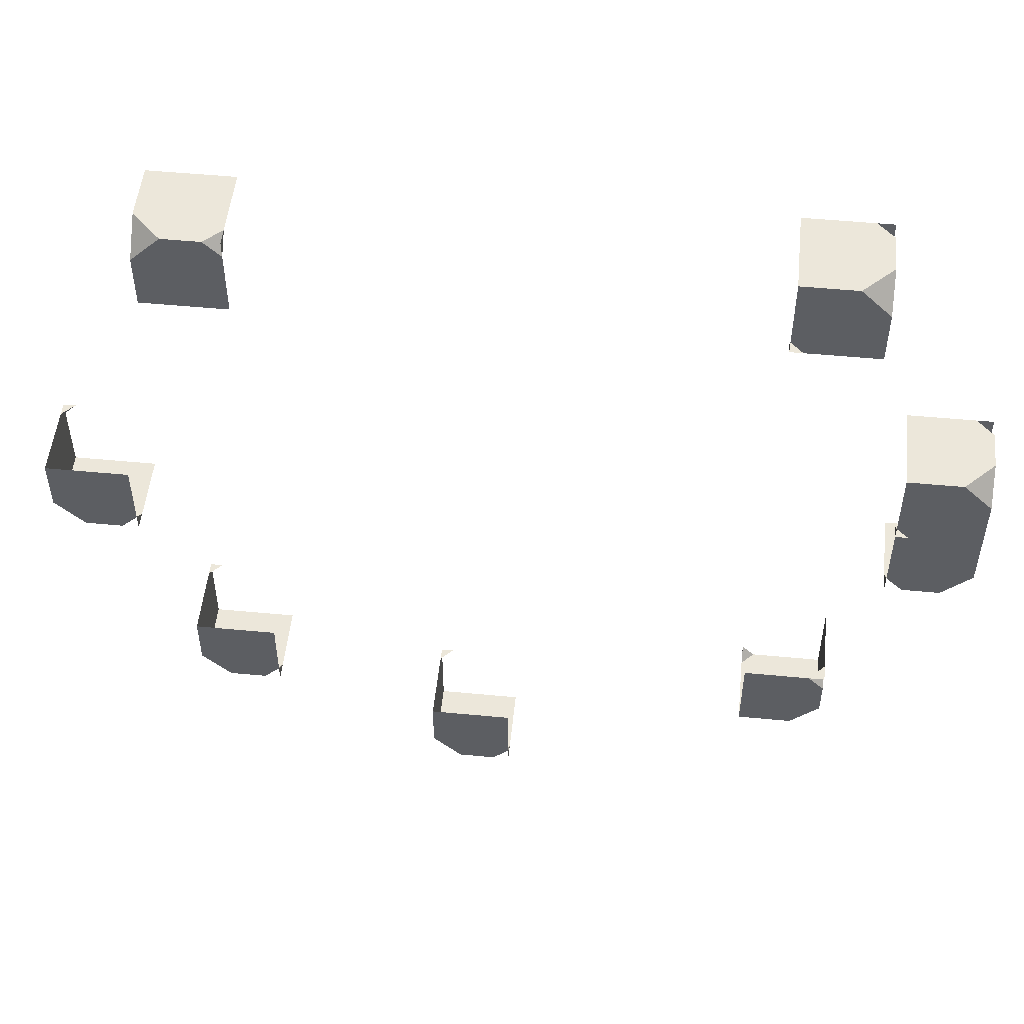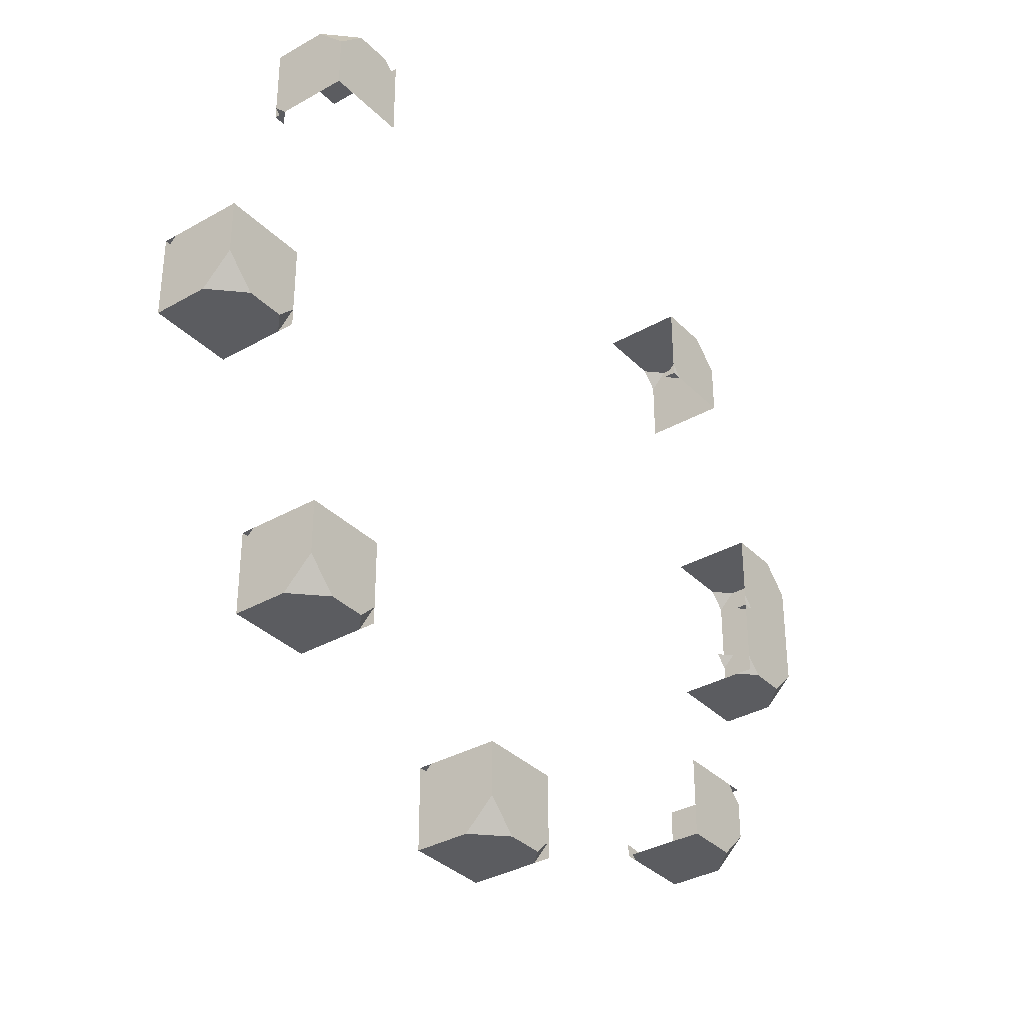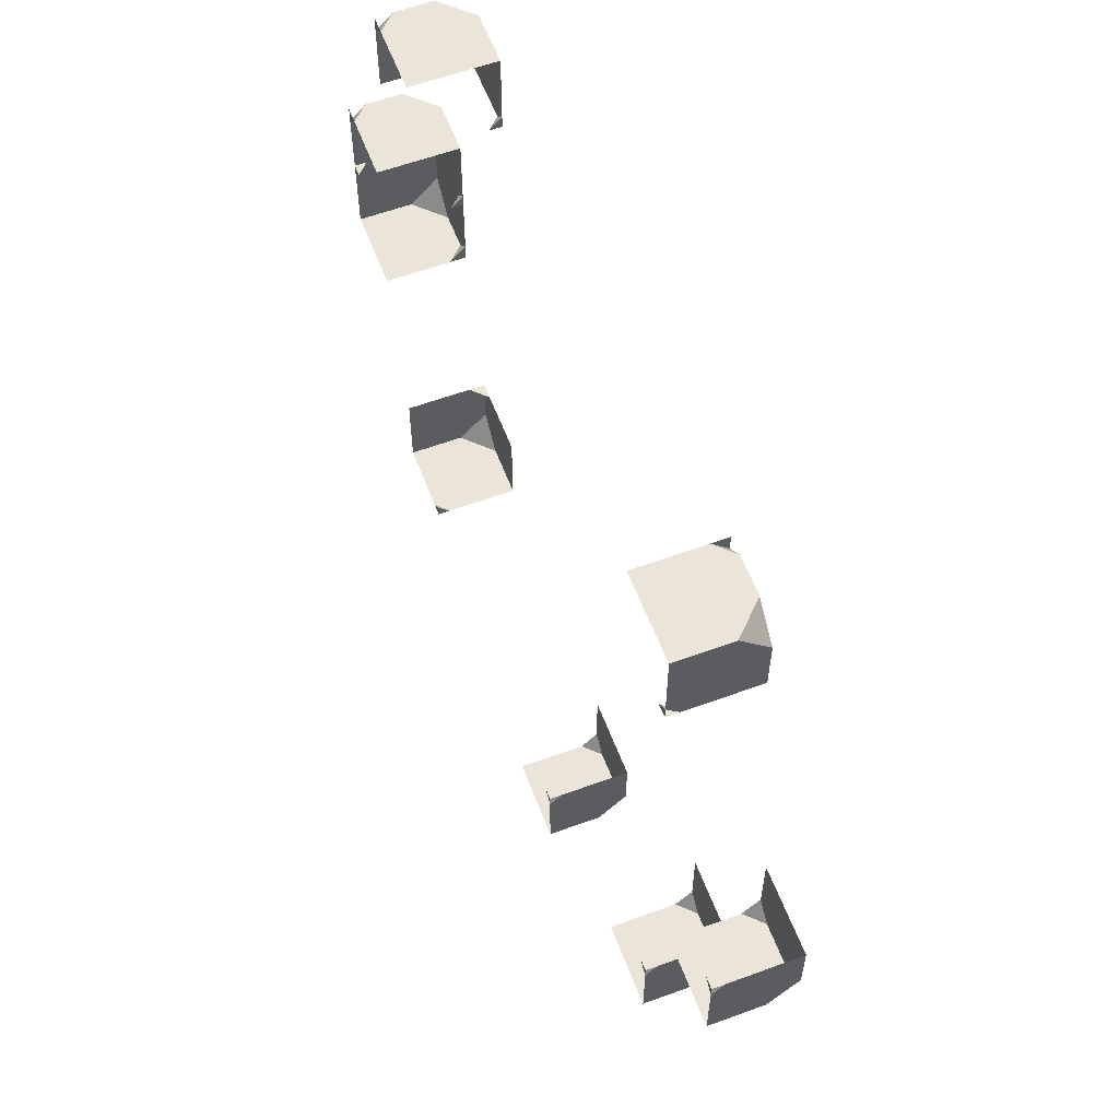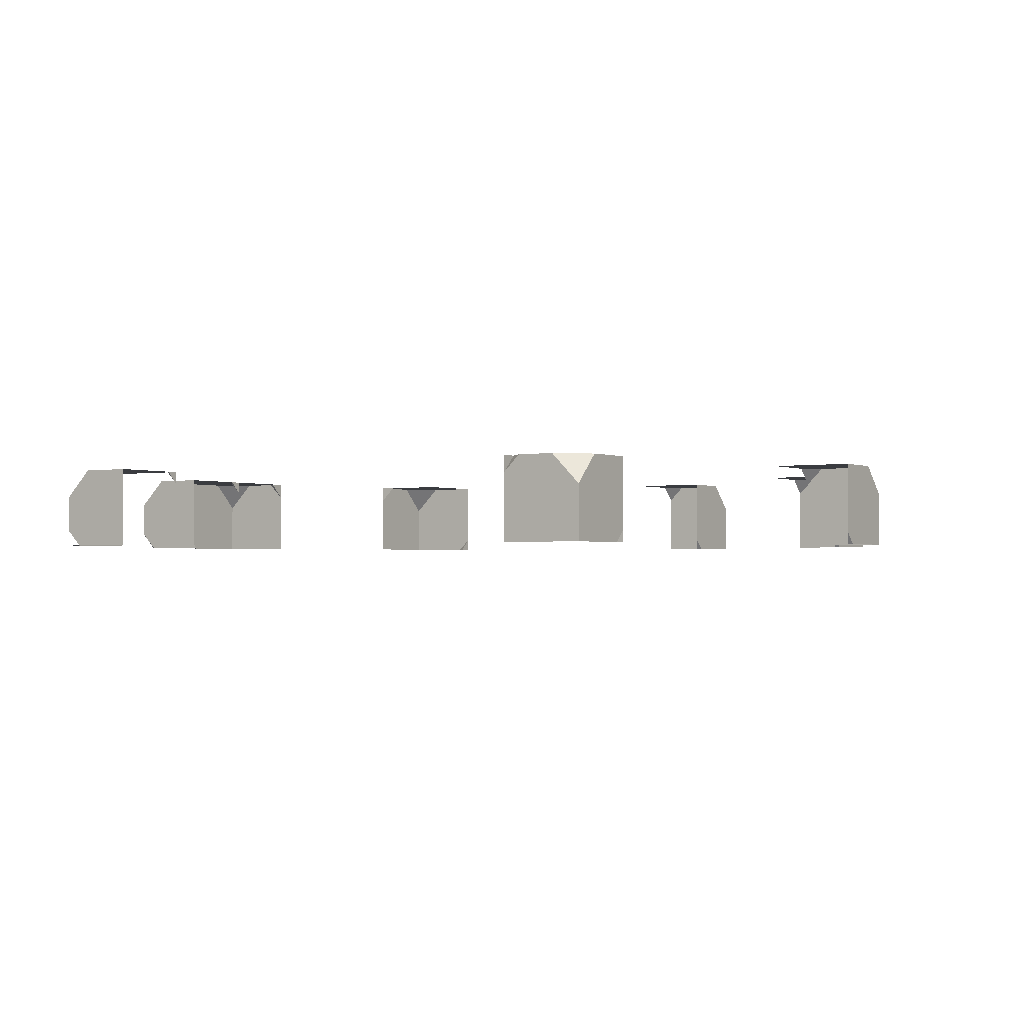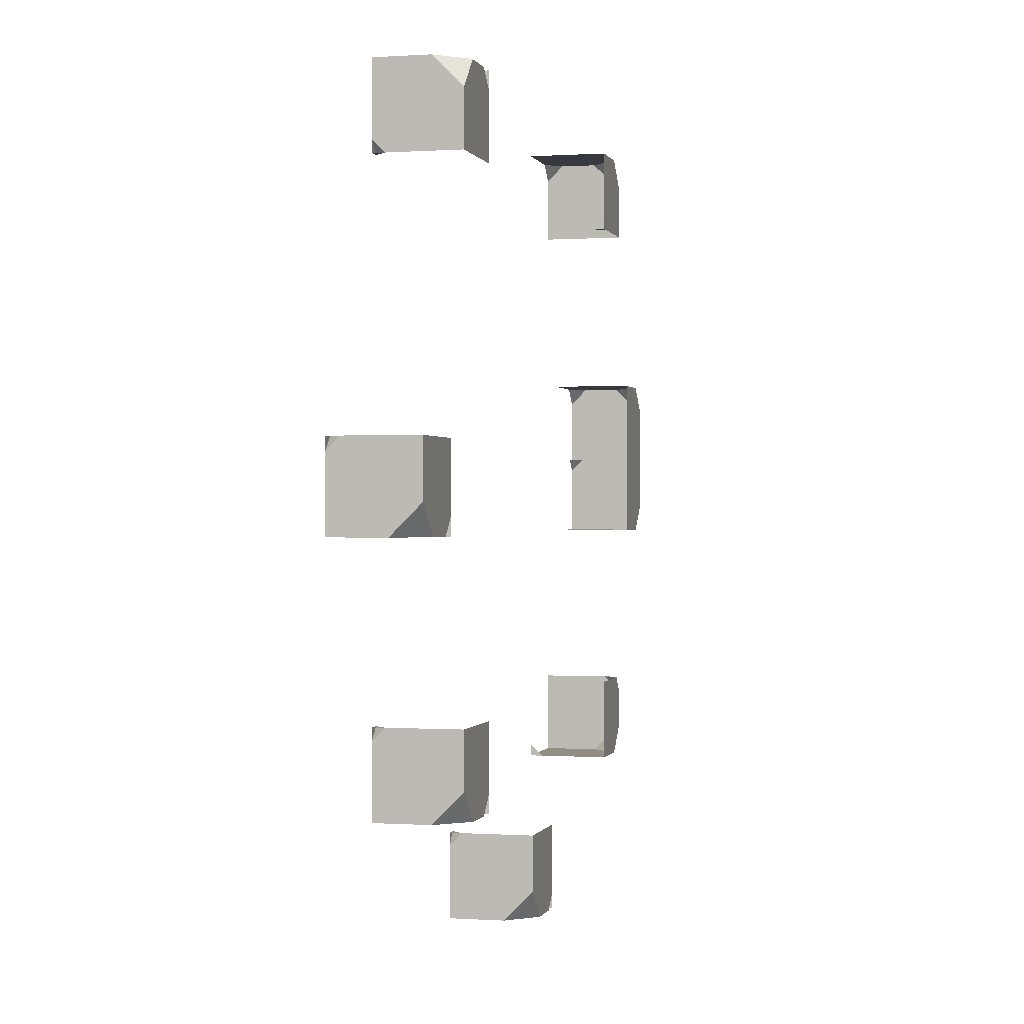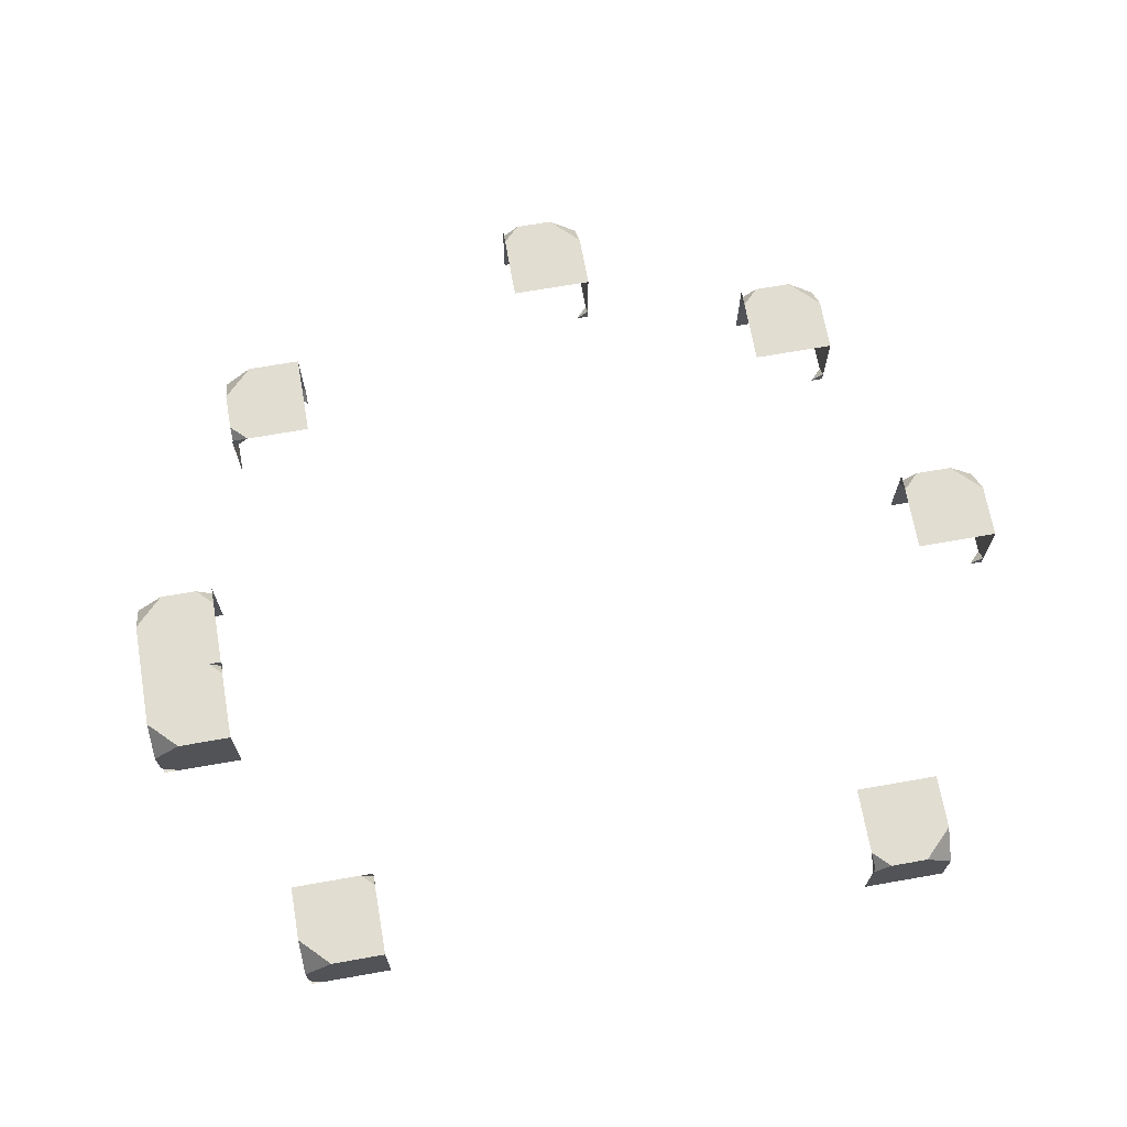
<metadata>
{"format":"obj","ext":"obj","renderer":"f3d","projection":"perspective","resolution":1024,"background":"white","views":[{"elev":51.7,"azim":-174.1,"up":"+Z"},{"elev":-34.6,"azim":127.4,"up":"+Z"},{"elev":58.9,"azim":69.3,"up":"+Z"},{"elev":-1.6,"azim":33.2,"up":"+Y"},{"elev":-0.0,"azim":104.2,"up":"+Z"},{"elev":68.9,"azim":-10.0,"up":"+Y"}]}
</metadata>
<code>
g Prebatch Mesh (root) (2018 Tile with Moss UV 1-to-1 (no moss))
v 8 -1.7 -8
v 8 -1 -7.3
v 7.3 -1 -8
v 8 -3 -6.3
v 7.7 -3 -6
v 8 -2.7 -6
v 6 -1 -7.6
v 6 -1.4 -8
v 6.4 -1 -8
v 7.7 -3 -6
v 8 -3 -6
v 8 -2.7 -6
v 8 -3 -6.3
v 8 -3 -6
v 7.7 -3 -6
v 6 -1 -7.6
v 6 -1 -8
v 6 -1.4 -8
v 6 -1.4 -8
v 6 -3 -8
v 8 -3 -8
v 8 -1.7 -8
v 7.3 -1 -8
v 6.4 -1 -8
v 8 -1 -6
v 6 -1 -6
v 6 -1 -7.6
v 6.4 -1 -8
v 7.3 -1 -8
v 8 -1 -7.3
v 8 -1 -7.3
v 8 -1.7 -8
v 8 -3 -8
v 8 -3 -6.3
v 8 -1 -6
v 8 -2.7 -6
v 2 -1.7 -11
v 2 -1 -10.3
v 1.3 -1 -11
v 2 -3 -9.3
v 1.7 -3 -9
v 2 -2.7 -9
v -2.384e-07 -1 -10.6
v -2.384e-07 -1.4 -11
v 0.4 -1 -11
v 1.7 -3 -9
v 2 -3 -9
v 2 -2.7 -9
v 2 -3 -9.3
v 2 -3 -9
v 1.7 -3 -9
v -2.384e-07 -1 -10.6
v -2.384e-07 -1 -11
v -2.384e-07 -1.4 -11
v -2.384e-07 -1.4 -11
v 0 -3 -11
v 2 -3 -11
v 2 -1.7 -11
v 1.3 -1 -11
v 0.4 -1 -11
v 2 -1 -9
v 0 -1 -9
v -2.384e-07 -1 -10.6
v 0.4 -1 -11
v 1.3 -1 -11
v 2 -1 -10.3
v 2 -1 -10.3
v 2 -1.7 -11
v 2 -3 -11
v 2 -3 -9.3
v 2 -1 -9
v 2 -2.7 -9
v 11 -1.7 -2
v 11 -1 -1.3
v 10.3 -1 -2
v 11 -3 -0.3
v 10.7 -3 2.384e-07
v 11 -2.7 2.384e-07
v 9 -1 -1.6
v 9 -1.4 -2
v 9.4 -1 -2
v 10.7 -3 2.384e-07
v 11 -3 2.384e-07
v 11 -2.7 2.384e-07
v 11 -3 -0.3
v 11 -3 2.384e-07
v 10.7 -3 2.384e-07
v 9 -1 -1.6
v 9 -1 -2
v 9 -1.4 -2
v 9 -1.4 -2
v 9 -3 -2
v 11 -3 -2
v 11 -1.7 -2
v 10.3 -1 -2
v 9.4 -1 -2
v 11 -1 2.384e-07
v 9 -1 4.768e-07
v 9 -1 -1.6
v 9.4 -1 -2
v 10.3 -1 -2
v 11 -1 -1.3
v 11 -1 -1.3
v 11 -1.7 -2
v 11 -3 -2
v 11 -3 -0.3
v 11 -1 2.384e-07
v 11 -2.7 2.384e-07
v -11 -1 1.3
v -10.3 -1 2
v -11 -1.7 2
v -9.3 -1 -4.768e-06
v -9 -1.3 -4.768e-06
v -9 -1 0.3
v -10.6 -3 2
v -11 -3 1.6
v -11 -2.6 2
v -9 -1.3 -4.768e-06
v -9 -1 -5.722e-06
v -9 -1 0.3
v -9.3 -1 -4.768e-06
v -9 -1 -5.722e-06
v -9 -1.3 -4.768e-06
v -10.6 -3 2
v -11 -3 2
v -11 -3 1.6
v -11 -3 1.6
v -11 -3 6.557e-06
v -11 -1 1.192e-07
v -11 -1 1.3
v -11 -1.7 2
v -11 -2.6 2
v -9 -1 2
v -9 -3 2
v -10.6 -3 2
v -11 -2.6 2
v -11 -1.7 2
v -10.3 -1 2
v -10.3 -1 2
v -11 -1 1.3
v -11 -1 1.192e-07
v -9.3 -1 -4.768e-06
v -9 -1 2
v -9 -1 0.3
v -8 -1.7 -8
v -7.3 -1 -8
v -8 -1 -7.3
v -6.3 -3 -8
v -6 -3 -7.7
v -6 -2.7 -8
v -7.6 -1 -6
v -8 -1.4 -6
v -8 -1 -6.4
v -6 -3 -7.7
v -6 -3 -8
v -6 -2.7 -8
v -6.3 -3 -8
v -6 -3 -8
v -6 -3 -7.7
v -7.6 -1 -6
v -8 -1 -6
v -8 -1.4 -6
v -8 -1.4 -6
v -8 -3 -6
v -8 -3 -8
v -8 -1.7 -8
v -8 -1 -7.3
v -8 -1 -6.4
v -6 -1 -8
v -6 -1 -6
v -7.6 -1 -6
v -8 -1 -6.4
v -8 -1 -7.3
v -7.3 -1 -8
v -7.3 -1 -8
v -8 -1.7 -8
v -8 -3 -8
v -6.3 -3 -8
v -6 -1 -8
v -6 -2.7 -8
v 8 -1 7.3
v 8 -1.7 8
v 7.3 -1 8
v 8 -2.7 6
v 7.7 -3 6
v 8 -3 6.3
v 6 -1.4 8
v 6 -1 7.6
v 6.4 -1 8
v 7.7 -3 6
v 8 -3 6
v 8 -3 6.3
v 8 -2.7 6
v 8 -3 6
v 7.7 -3 6
v 6 -1.4 8
v 6 -1 8
v 6 -1 7.6
v 6 -1 7.6
v 6 -1 6
v 8 -1 6
v 8 -1 7.3
v 7.3 -1 8
v 6.4 -1 8
v 8 -3 8
v 6 -3 8
v 6 -1.4 8
v 6.4 -1 8
v 7.3 -1 8
v 8 -1.7 8
v 8 -1.7 8
v 8 -1 7.3
v 8 -1 6
v 8 -2.7 6
v 8 -3 8
v 8 -3 6.3
v -8 -1 7.3
v -7.3 -1 8
v -8 -1.7 8
v -6.3 -1 6
v -6 -1.3 6
v -6 -1 6.3
v -7.6 -3 8
v -8 -3 7.6
v -8 -2.6 8
v -6 -1.3 6
v -6 -1 6
v -6 -1 6.3
v -6.3 -1 6
v -6 -1 6
v -6 -1.3 6
v -7.6 -3 8
v -8 -3 8
v -8 -3 7.6
v -8 -3 7.6
v -8 -3 6
v -8 -1 6
v -8 -1 7.3
v -8 -1.7 8
v -8 -2.6 8
v -6 -1 8
v -6 -3 8
v -7.6 -3 8
v -8 -2.6 8
v -8 -1.7 8
v -7.3 -1 8
v -7.3 -1 8
v -8 -1 7.3
v -8 -1 6
v -6.3 -1 6
v -6 -1 8
v -6 -1 6.3
v -11 -1 -1.3
v -11 -1.7 -2
v -10.3 -1 -2
v -11 -2.7 1.907e-06
v -10.7 -3 3.576e-06
v -11 -3 -0.3
v -9 -1.4 -2
v -9 -1 -1.6
v -9.4 -1 -2
v -10.7 -3 3.576e-06
v -11 -3 2.861e-06
v -11 -3 -0.3
v -11 -2.7 1.907e-06
v -11 -3 2.861e-06
v -10.7 -3 3.576e-06
v -9 -1.4 -2
v -9 -1 -2
v -9 -1 -1.6
v -9 -1 -1.6
v -9 -1 9.537e-07
v -11 -1 -3.576e-06
v -11 -1 -1.3
v -10.3 -1 -2
v -9.4 -1 -2
v -11 -3 -2
v -9 -3 -2
v -9 -1.4 -2
v -9.4 -1 -2
v -10.3 -1 -2
v -11 -1.7 -2
v -11 -1.7 -2
v -11 -1 -1.3
v -11 -1 -3.576e-06
v -11 -2.7 1.907e-06
v -11 -3 -2
v -11 -3 -0.3
g Prebatch Mesh (root) (2018 Tile with Moss UV 1-to-1 (no moss))_0
f 3 2 1
f 6 5 4
f 9 8 7
f 12 11 10
f 15 14 13
f 18 17 16
f 21 20 19
f 19 22 21
f 19 23 22
f 19 24 23
f 27 26 25
f 25 28 27
f 25 29 28
f 25 30 29
f 33 32 31
f 31 34 33
f 31 35 34
f 35 36 34
f 39 38 37
f 42 41 40
f 45 44 43
f 48 47 46
f 51 50 49
f 54 53 52
f 57 56 55
f 55 58 57
f 55 59 58
f 55 60 59
f 63 62 61
f 61 64 63
f 61 65 64
f 61 66 65
f 69 68 67
f 67 70 69
f 67 71 70
f 71 72 70
f 75 74 73
f 78 77 76
f 81 80 79
f 84 83 82
f 87 86 85
f 90 89 88
f 93 92 91
f 91 94 93
f 91 95 94
f 91 96 95
f 99 98 97
f 97 100 99
f 97 101 100
f 97 102 101
f 105 104 103
f 103 106 105
f 103 107 106
f 107 108 106
f 111 110 109
f 114 113 112
f 117 116 115
f 120 119 118
f 123 122 121
f 126 125 124
f 129 128 127
f 127 130 129
f 127 131 130
f 127 132 131
f 135 134 133
f 133 136 135
f 133 137 136
f 133 138 137
f 141 140 139
f 139 142 141
f 139 143 142
f 143 144 142
f 147 146 145
f 150 149 148
f 153 152 151
f 156 155 154
f 159 158 157
f 162 161 160
f 165 164 163
f 163 166 165
f 163 167 166
f 163 168 167
f 171 170 169
f 169 172 171
f 169 173 172
f 169 174 173
f 177 176 175
f 175 178 177
f 175 179 178
f 179 180 178
f 183 182 181
f 186 185 184
f 189 188 187
f 192 191 190
f 195 194 193
f 198 197 196
f 201 200 199
f 199 202 201
f 199 203 202
f 199 204 203
f 207 206 205
f 205 208 207
f 205 209 208
f 205 210 209
f 213 212 211
f 211 214 213
f 211 215 214
f 215 216 214
f 219 218 217
f 222 221 220
f 225 224 223
f 228 227 226
f 231 230 229
f 234 233 232
f 237 236 235
f 235 238 237
f 235 239 238
f 235 240 239
f 243 242 241
f 241 244 243
f 241 245 244
f 241 246 245
f 249 248 247
f 247 250 249
f 247 251 250
f 251 252 250
f 255 254 253
f 258 257 256
f 261 260 259
f 264 263 262
f 267 266 265
f 270 269 268
f 273 272 271
f 271 274 273
f 271 275 274
f 271 276 275
f 279 278 277
f 277 280 279
f 277 281 280
f 277 282 281
f 285 284 283
f 283 286 285
f 283 287 286
f 287 288 286

</code>
